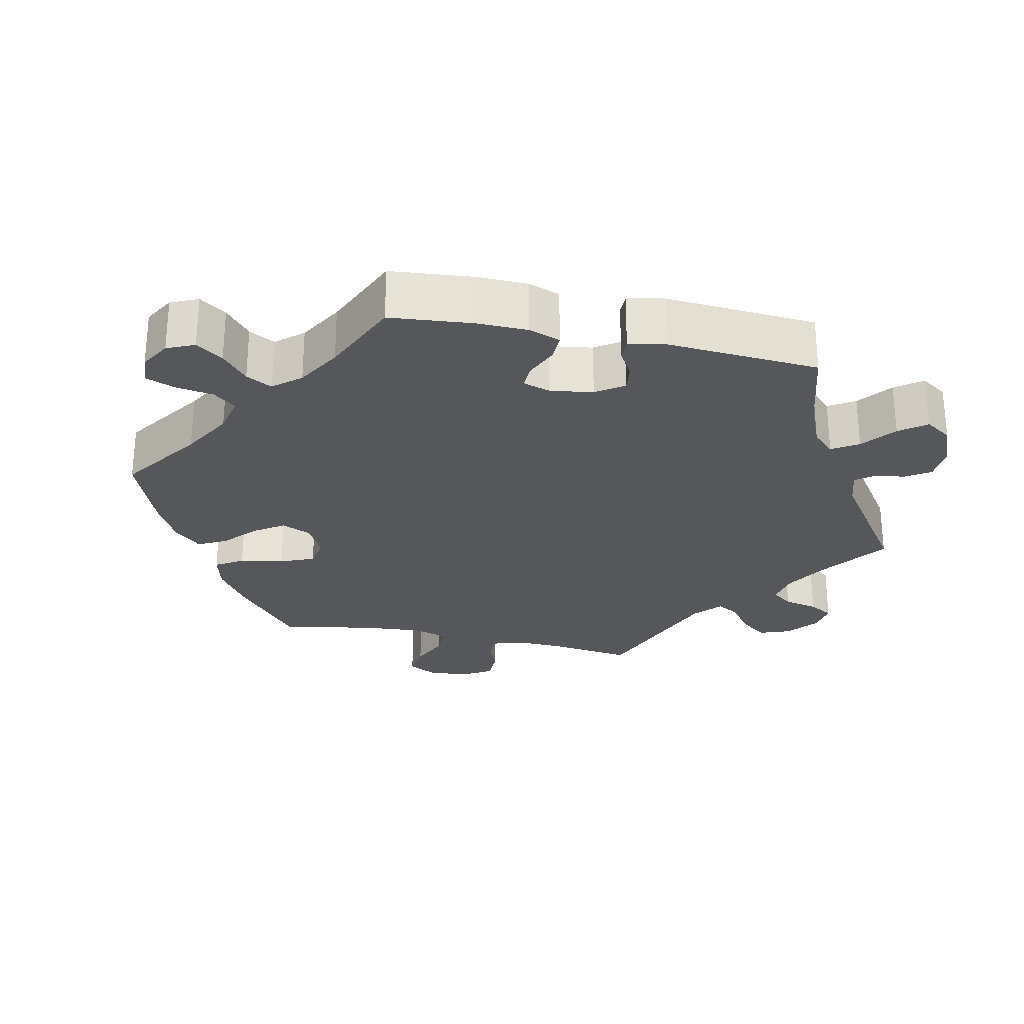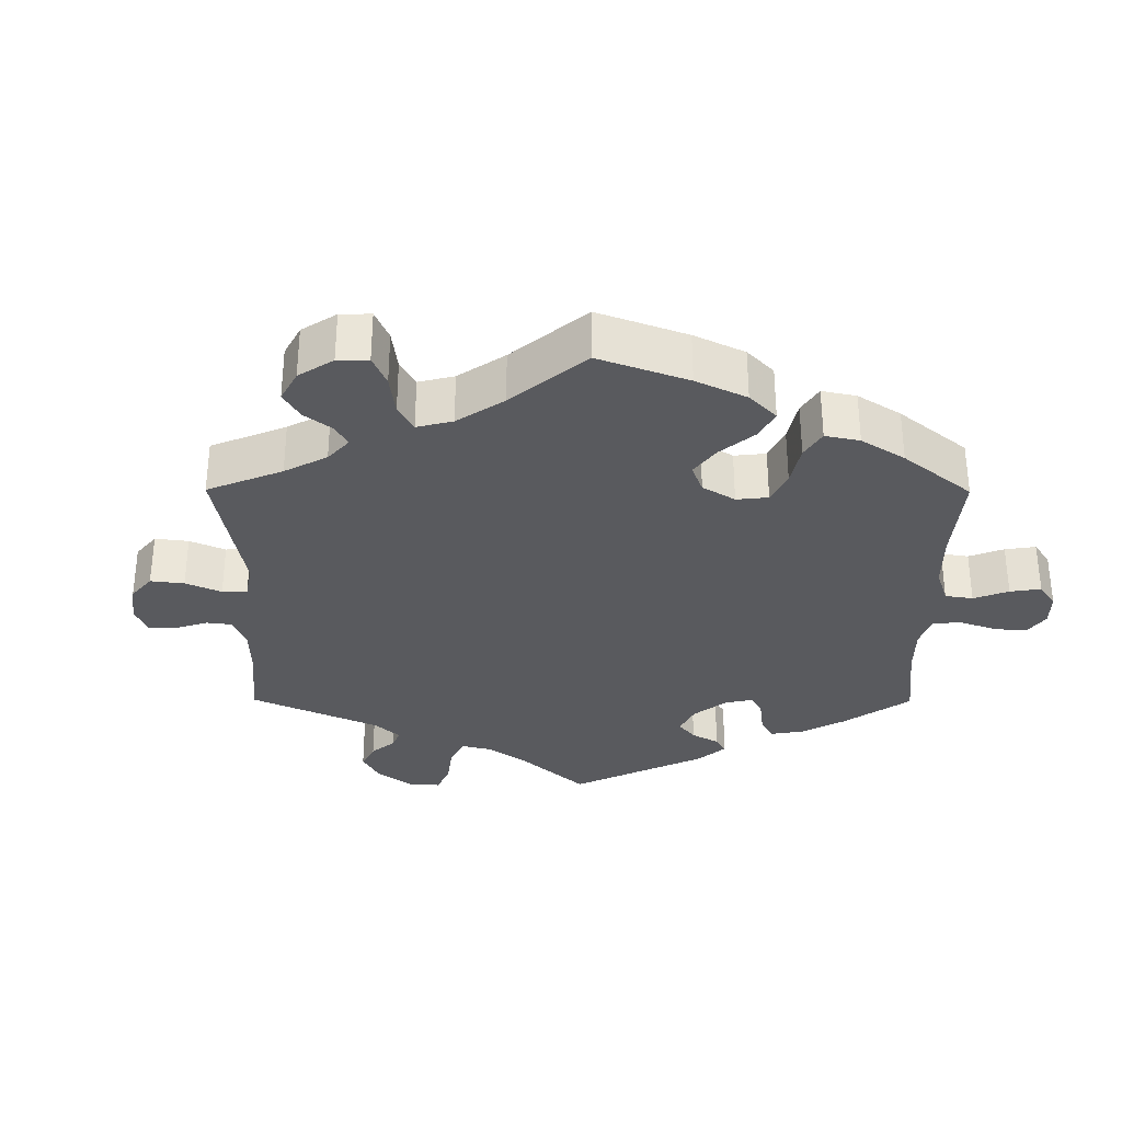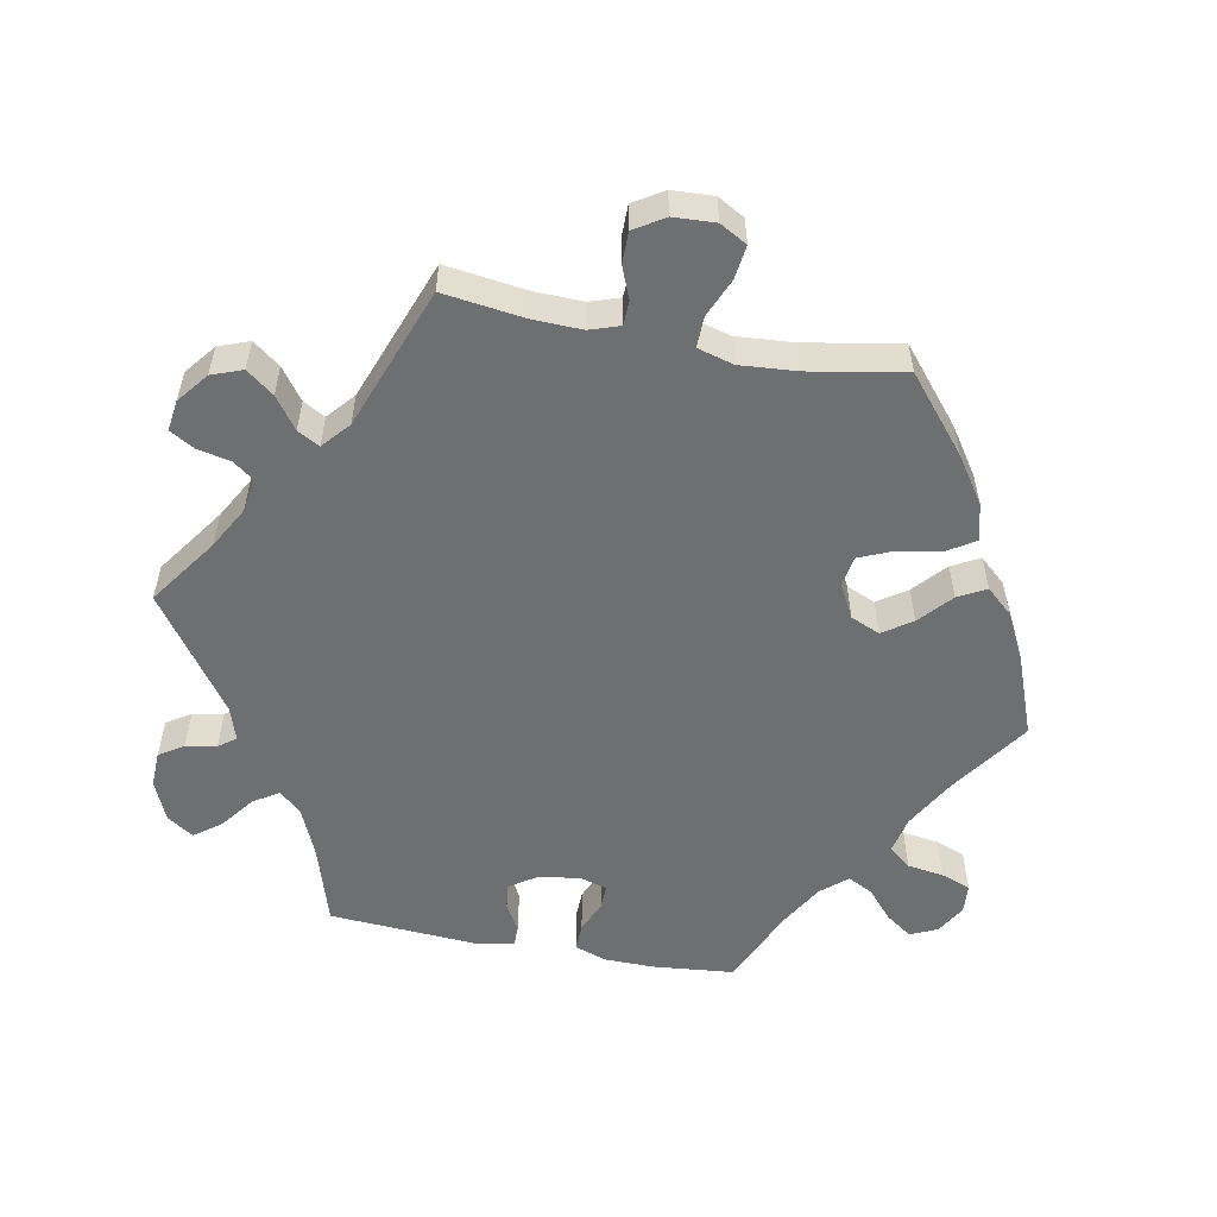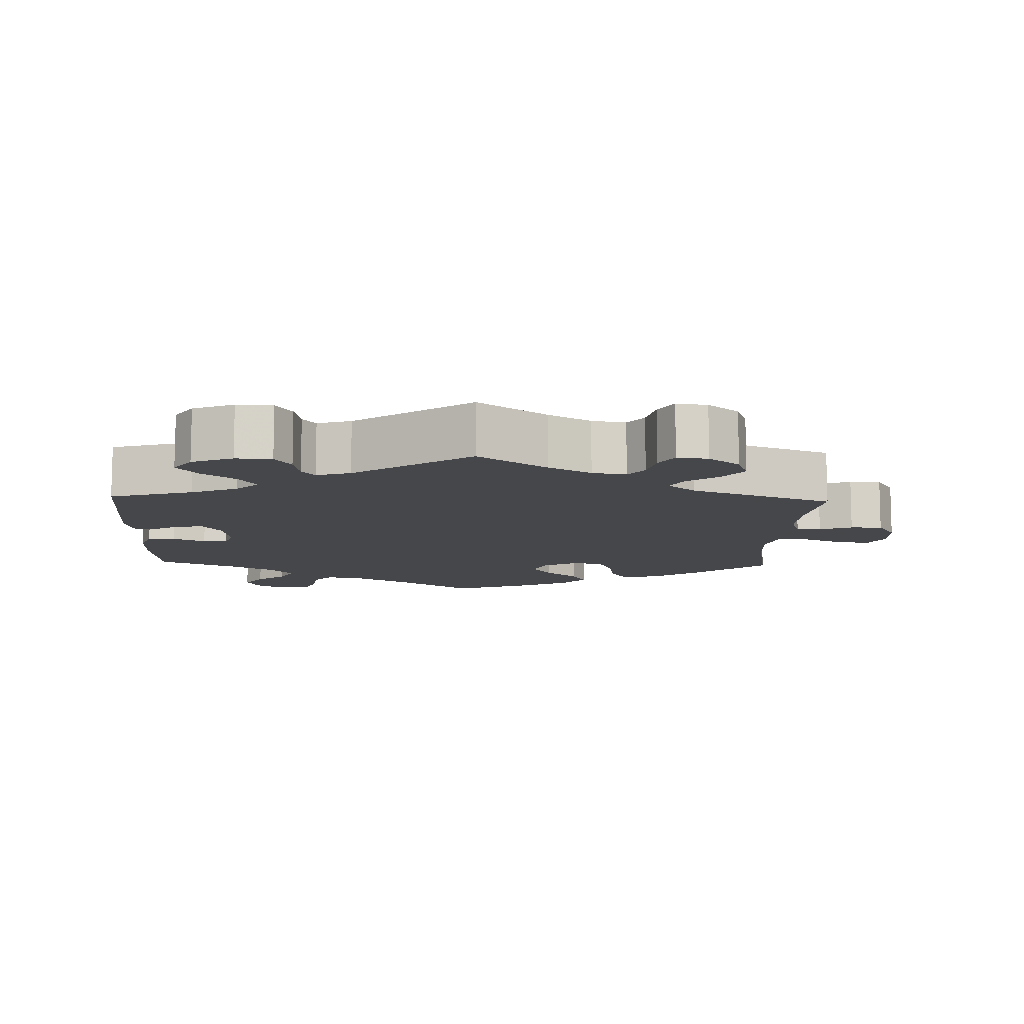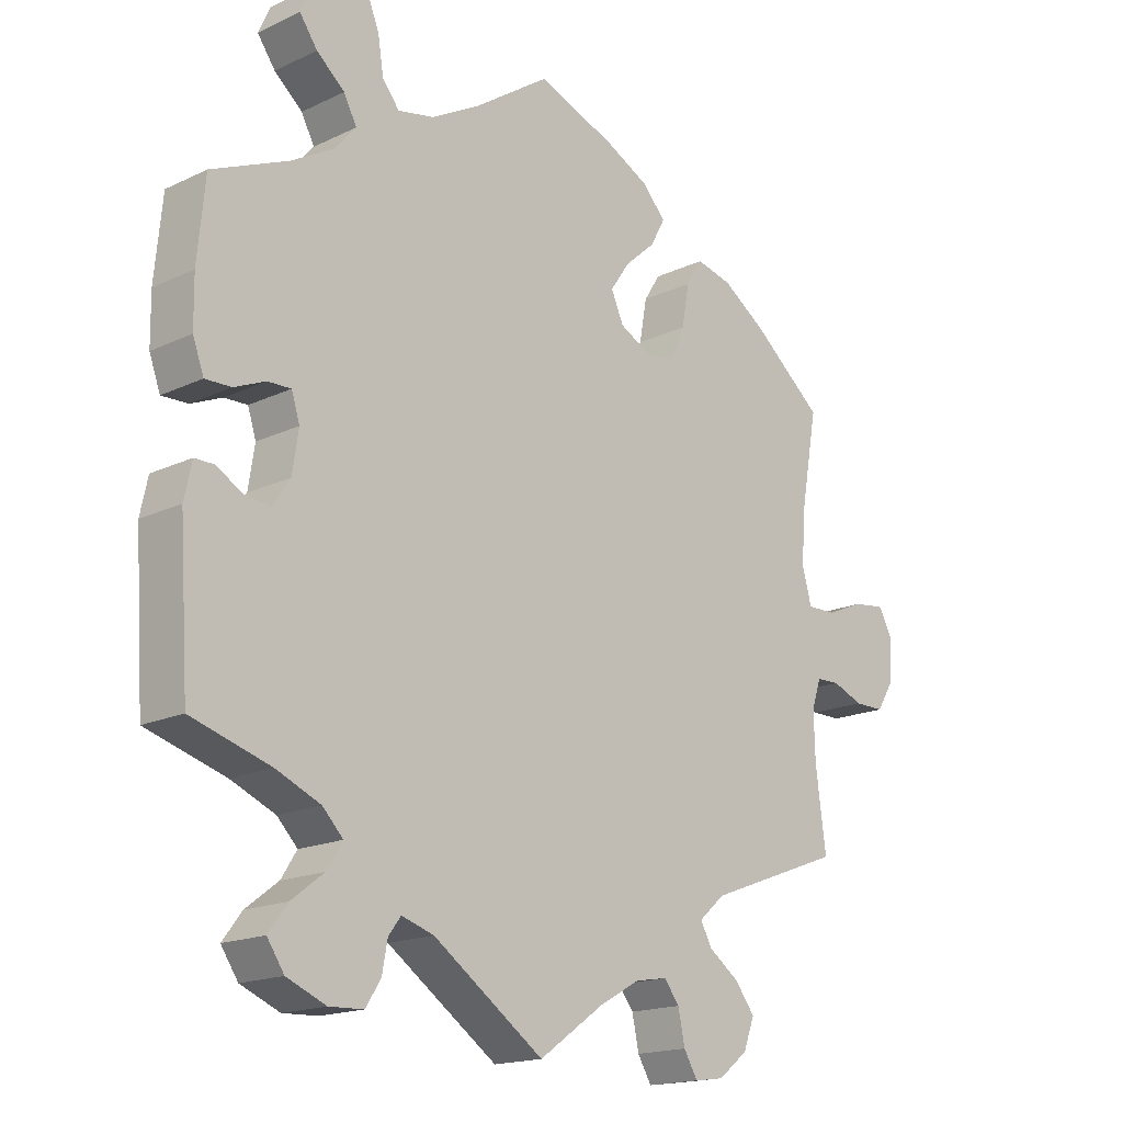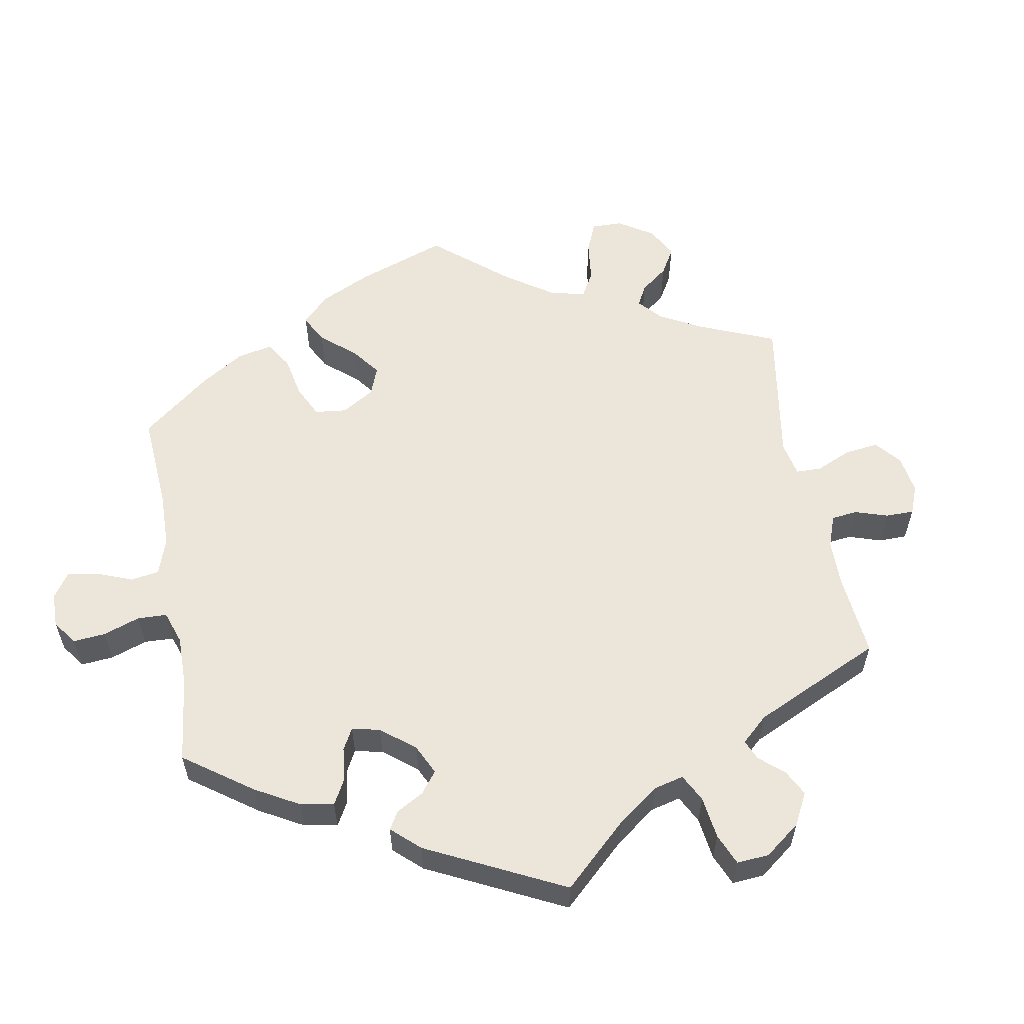
<metadata>
{"format":"obj","ext":"obj","renderer":"f3d","projection":"perspective","resolution":1024,"background":"white","views":[{"elev":-26.7,"azim":77.6,"up":"+Y"},{"elev":-31.8,"azim":-60.3,"up":"+Y"},{"elev":-54.6,"azim":-100.8,"up":"+Y"},{"elev":-10.4,"azim":177.8,"up":"+Y"},{"elev":-17.1,"azim":133.5,"up":"+Z"},{"elev":56.8,"azim":109.8,"up":"+Y"}]}
</metadata>
<code>
v -0.399 0.07 0.374
v -0.334 0.07 0.418
v -0.282 0.07 0.431
v -0.258 0.07 0.393
v -0.247 0.07 0.332
v -0.227 0.07 0.285
v -0.184 0.07 0.278
v -0.137 0.07 0.303
v -0.119 0.07 0.344
v -0.147 0.07 0.385
v -0.192 0.07 0.425
v -0.213 0.07 0.464
v -0.18 0.07 0.501
v -0.116 0.07 0.534
v -0.001 0.07 0.578
v 0.11 0.07 0.502
v 0.18 0.07 0.463
v 0.233 0.07 0.452
v 0.258 0.07 0.483
v 0.266 0.07 0.535
v 0.282 0.07 0.576
v 0.323 0.07 0.579
v 0.365 0.07 0.555
v 0.382 0.07 0.517
v 0.356 0.07 0.48
v 0.315 0.07 0.445
v 0.296 0.07 0.409
v 0.328 0.07 0.372
v 0.389 0.07 0.337
v 0.5 0.07 0.289
v 0.511 0.07 0.174
v 0.51 0.07 0.104
v 0.494 0.07 0.06
v 0.456 0.07 0.061
v 0.411 0.07 0.08
v 0.377 0.07 0.081
v 0.365 0.07 0.043
v 0.374 0.07 -0.016
v 0.4 0.07 -0.054
v 0.437 0.07 -0.049
v 0.475 0.07 -0.027
v 0.503 0.07 -0.027
v 0.514 0.07 -0.078
v 0.5 0.07 -0.289
v 0.385 0.07 -0.324
v 0.32 0.07 -0.352
v 0.29 0.07 -0.383
v 0.313 0.07 -0.419
v 0.36 0.07 -0.455
v 0.388 0.07 -0.492
v 0.363 0.07 -0.529
v 0.306 0.07 -0.553
v 0.256 0.07 -0.551
v 0.234 0.07 -0.517
v 0.226 0.07 -0.474
v 0.208 0.07 -0.45
v 0.161 0.07 -0.465
v 0 0.07 -0.578
v -0.095 0.07 -0.511
v -0.154 0.07 -0.478
v -0.201 0.07 -0.47
v -0.223 0.07 -0.499
v -0.233 0.07 -0.546
v -0.253 0.07 -0.58
v -0.296 0.07 -0.574
v -0.339 0.07 -0.54
v -0.355 0.07 -0.497
v -0.326 0.07 -0.459
v -0.282 0.07 -0.427
v -0.265 0.07 -0.396
v -0.303 0.07 -0.363
v -0.501 0.07 -0.289
v -0.486 0.07 -0.175
v -0.484 0.07 -0.107
v -0.498 0.07 -0.065
v -0.532 0.07 -0.064
v -0.577 0.07 -0.082
v -0.621 0.07 -0.082
v -0.647 0.07 -0.04
v -0.65 0.07 0.018
v -0.629 0.07 0.056
v -0.582 0.07 0.05
v -0.528 0.07 0.027
v -0.485 0.07 0.026
v -0.471 0.07 0.076
v -0.477 0.07 0.155
v -0.501 0.07 0.289
v -0.399 0 0.374
v -0.334 0 0.418
v -0.282 0 0.431
v -0.258 0 0.393
v -0.247 0 0.332
v -0.227 0 0.285
v -0.184 0 0.278
v -0.137 0 0.303
v -0.119 0 0.344
v -0.147 0 0.385
v -0.192 0 0.425
v -0.213 0 0.464
v -0.18 0 0.501
v -0.116 0 0.534
v -0.001 0 0.578
v 0.11 0 0.502
v 0.18 0 0.463
v 0.233 0 0.452
v 0.258 0 0.483
v 0.266 0 0.535
v 0.282 0 0.576
v 0.323 0 0.579
v 0.365 0 0.555
v 0.382 0 0.517
v 0.356 0 0.48
v 0.315 0 0.445
v 0.296 0 0.409
v 0.328 0 0.372
v 0.389 0 0.337
v 0.5 0 0.289
v 0.511 0 0.174
v 0.51 0 0.104
v 0.494 0 0.06
v 0.456 0 0.061
v 0.411 0 0.08
v 0.377 0 0.081
v 0.365 0 0.043
v 0.374 0 -0.016
v 0.4 0 -0.054
v 0.437 0 -0.049
v 0.475 0 -0.027
v 0.503 0 -0.027
v 0.514 0 -0.078
v 0.5 0 -0.289
v 0.385 0 -0.324
v 0.32 0 -0.352
v 0.29 0 -0.383
v 0.313 0 -0.419
v 0.36 0 -0.455
v 0.388 0 -0.492
v 0.363 0 -0.529
v 0.306 0 -0.553
v 0.256 0 -0.551
v 0.234 0 -0.517
v 0.226 0 -0.474
v 0.208 0 -0.45
v 0.161 0 -0.465
v 0 0 -0.578
v -0.095 0 -0.511
v -0.154 0 -0.478
v -0.201 0 -0.47
v -0.223 0 -0.499
v -0.233 0 -0.546
v -0.253 0 -0.58
v -0.296 0 -0.574
v -0.339 0 -0.54
v -0.355 0 -0.497
v -0.326 0 -0.459
v -0.282 0 -0.427
v -0.265 0 -0.396
v -0.303 0 -0.363
v -0.501 0 -0.289
v -0.486 0 -0.175
v -0.484 0 -0.107
v -0.498 0 -0.065
v -0.532 0 -0.064
v -0.577 0 -0.082
v -0.621 0 -0.082
v -0.647 0 -0.04
v -0.65 0 0.018
v -0.629 0 0.056
v -0.582 0 0.05
v -0.528 0 0.027
v -0.485 0 0.026
v -0.471 0 0.076
v -0.477 0 0.155
v -0.501 0 0.289
f 86 87 1 2
f 85 86 2 3
f 84 85 3 4
f 80 81 82 83
f 80 83 84
f 79 80 84
f 76 77 78 79
f 75 76 79 84
f 74 75 84 4
f 71 72 73
f 70 71 73 74
f 66 67 68 69
f 66 69 70
f 65 66 70
f 62 63 64 65
f 61 62 65 70
f 60 61 70 74
f 57 58 59
f 56 57 59 60
f 52 53 54 55
f 52 55 56
f 51 52 56
f 48 49 50 51
f 47 48 51 56
f 46 47 56 60
f 42 43 44 45
f 40 41 42 45
f 39 40 45 46
f 38 39 46 60
f 32 33 34 35
f 32 35 36
f 29 30 31 32
f 28 29 32 36
f 27 28 36 37
f 23 24 25 26
f 23 26 27
f 22 23 27
f 19 20 21 22
f 19 22 27
f 18 19 27 37
f 13 14 15 16
f 13 16 17
f 10 11 12 13
f 9 10 13 17
f 8 9 17 18
f 60 74 4 5
f 7 8 18 37
f 6 7 37 38
f 60 5 6
f 6 38 60
f 89 88 174 173
f 90 89 173 172
f 91 90 172 171
f 170 169 168 167
f 171 170 167
f 171 167 166
f 166 165 164 163
f 171 166 163 162
f 91 171 162 161
f 160 159 158
f 161 160 158 157
f 156 155 154 153
f 157 156 153
f 157 153 152
f 152 151 150 149
f 157 152 149 148
f 161 157 148 147
f 146 145 144
f 147 146 144 143
f 142 141 140 139
f 143 142 139
f 143 139 138
f 138 137 136 135
f 143 138 135 134
f 147 143 134 133
f 132 131 130 129
f 132 129 128 127
f 133 132 127 126
f 147 133 126 125
f 122 121 120 119
f 123 122 119
f 119 118 117 116
f 123 119 116 115
f 124 123 115 114
f 113 112 111 110
f 114 113 110
f 114 110 109
f 109 108 107 106
f 114 109 106
f 124 114 106 105
f 103 102 101 100
f 104 103 100
f 100 99 98 97
f 104 100 97 96
f 105 104 96 95
f 92 91 161 147
f 124 105 95 94
f 125 124 94 93
f 93 92 147
f 147 125 93
f 1 88 89 2
f 2 89 90 3
f 3 90 91 4
f 4 91 92 5
f 5 92 93 6
f 6 93 94 7
f 7 94 95 8
f 8 95 96 9
f 9 96 97 10
f 10 97 98 11
f 11 98 99 12
f 12 99 100 13
f 13 100 101 14
f 14 101 102 15
f 15 102 103 16
f 16 103 104 17
f 17 104 105 18
f 18 105 106 19
f 19 106 107 20
f 20 107 108 21
f 21 108 109 22
f 22 109 110 23
f 23 110 111 24
f 24 111 112 25
f 25 112 113 26
f 26 113 114 27
f 27 114 115 28
f 28 115 116 29
f 29 116 117 30
f 30 117 118 31
f 31 118 119 32
f 32 119 120 33
f 33 120 121 34
f 34 121 122 35
f 35 122 123 36
f 36 123 124 37
f 37 124 125 38
f 38 125 126 39
f 39 126 127 40
f 40 127 128 41
f 41 128 129 42
f 42 129 130 43
f 43 130 131 44
f 44 131 132 45
f 45 132 133 46
f 46 133 134 47
f 47 134 135 48
f 48 135 136 49
f 49 136 137 50
f 50 137 138 51
f 51 138 139 52
f 52 139 140 53
f 53 140 141 54
f 54 141 142 55
f 55 142 143 56
f 56 143 144 57
f 57 144 145 58
f 58 145 146 59
f 59 146 147 60
f 60 147 148 61
f 61 148 149 62
f 62 149 150 63
f 63 150 151 64
f 64 151 152 65
f 65 152 153 66
f 66 153 154 67
f 67 154 155 68
f 68 155 156 69
f 69 156 157 70
f 70 157 158 71
f 71 158 159 72
f 72 159 160 73
f 73 160 161 74
f 74 161 162 75
f 75 162 163 76
f 76 163 164 77
f 77 164 165 78
f 78 165 166 79
f 79 166 167 80
f 80 167 168 81
f 81 168 169 82
f 82 169 170 83
f 83 170 171 84
f 84 171 172 85
f 85 172 173 86
f 86 173 174 87
f 87 174 88 1

</code>
